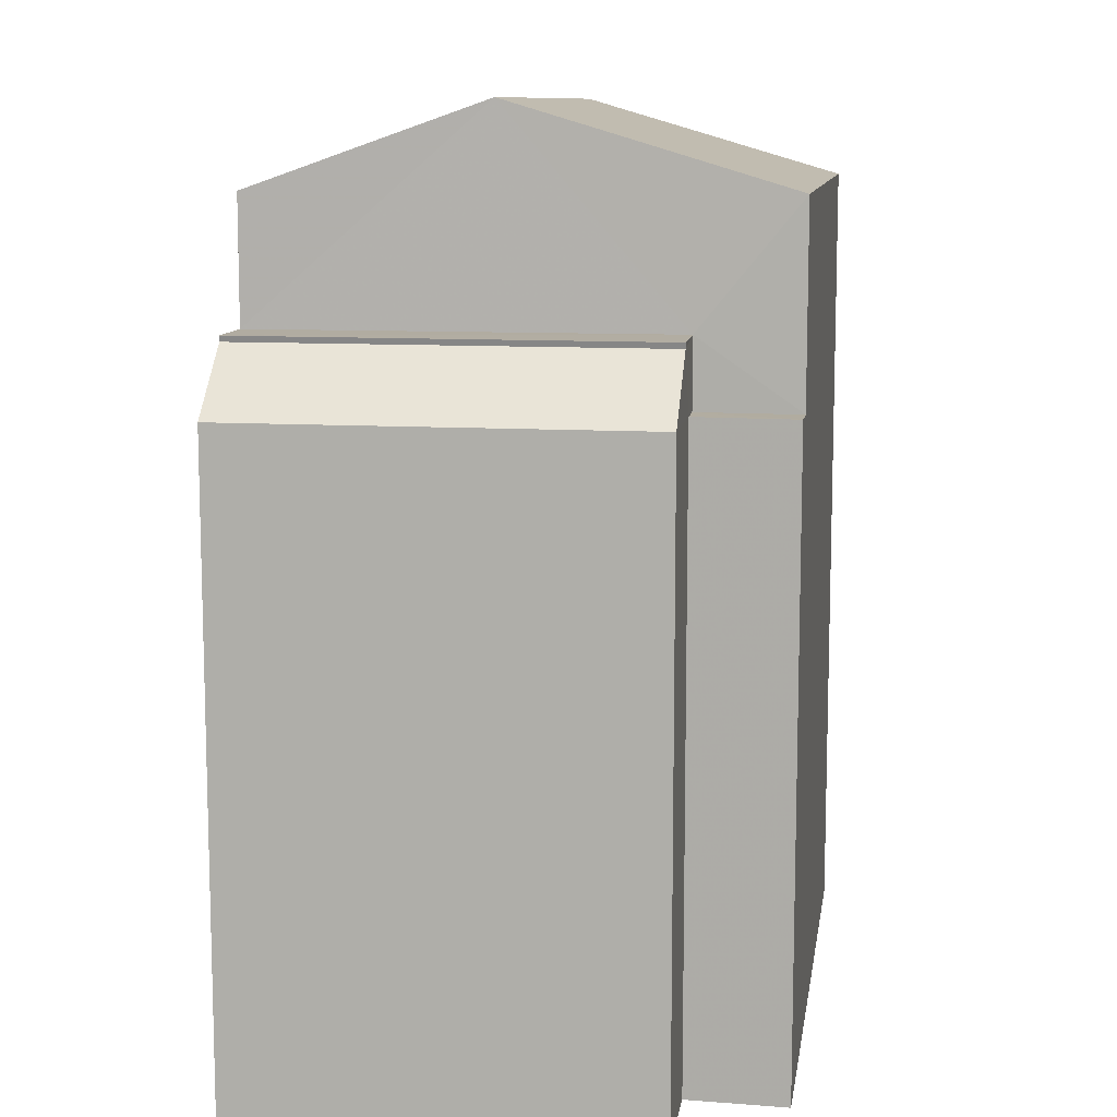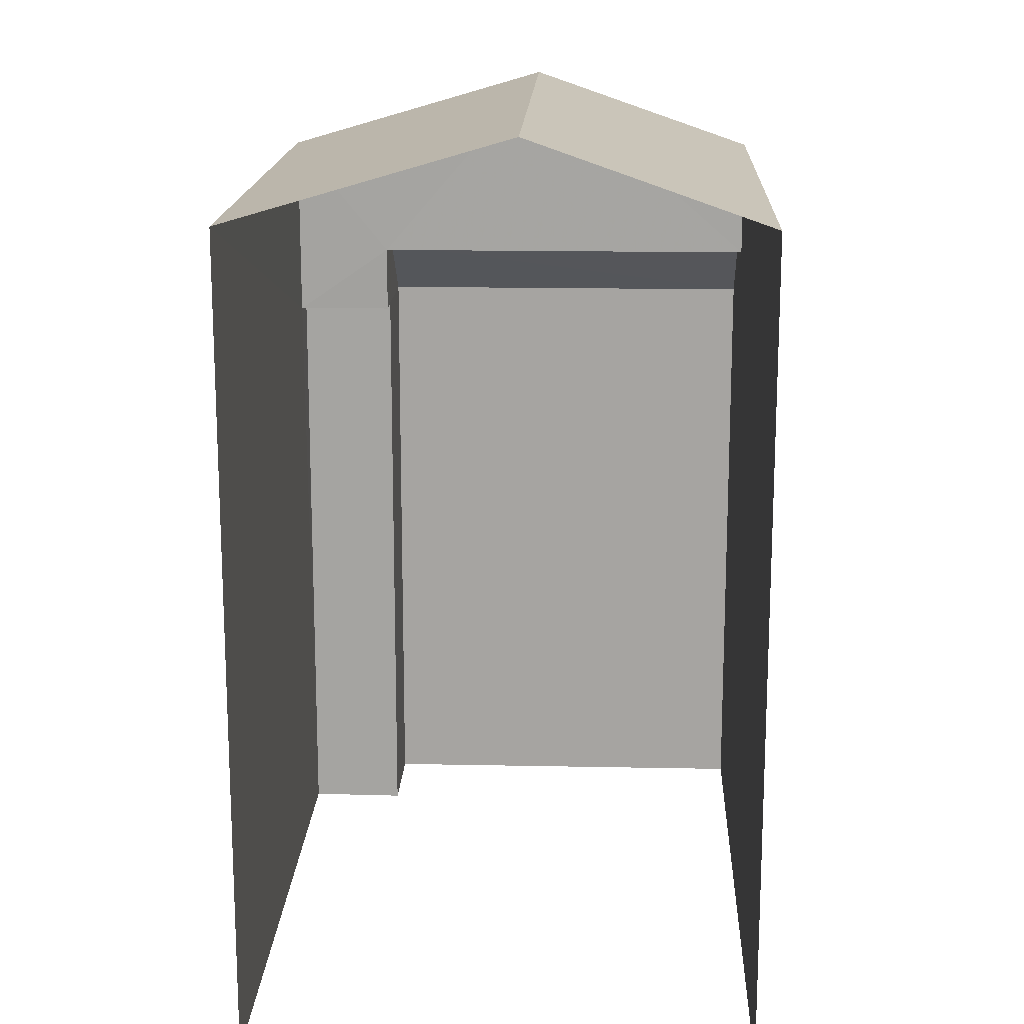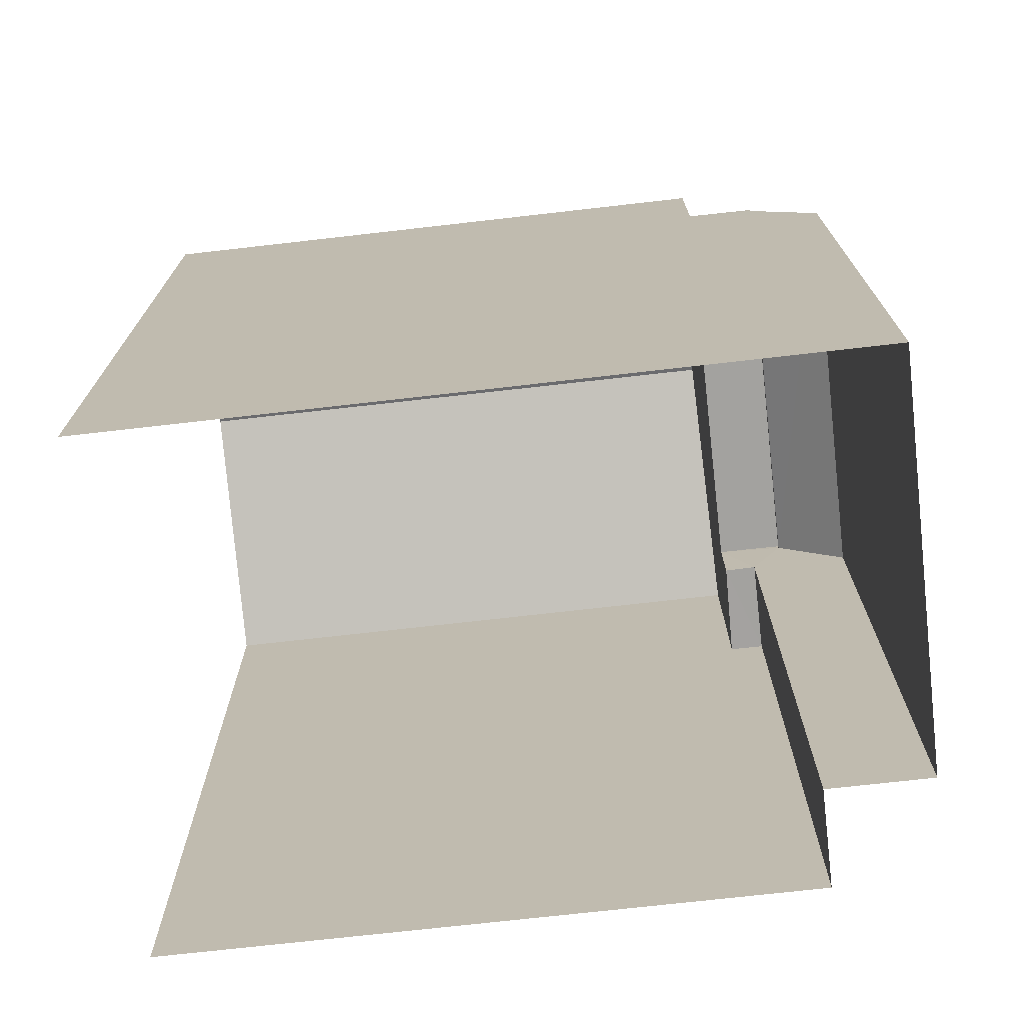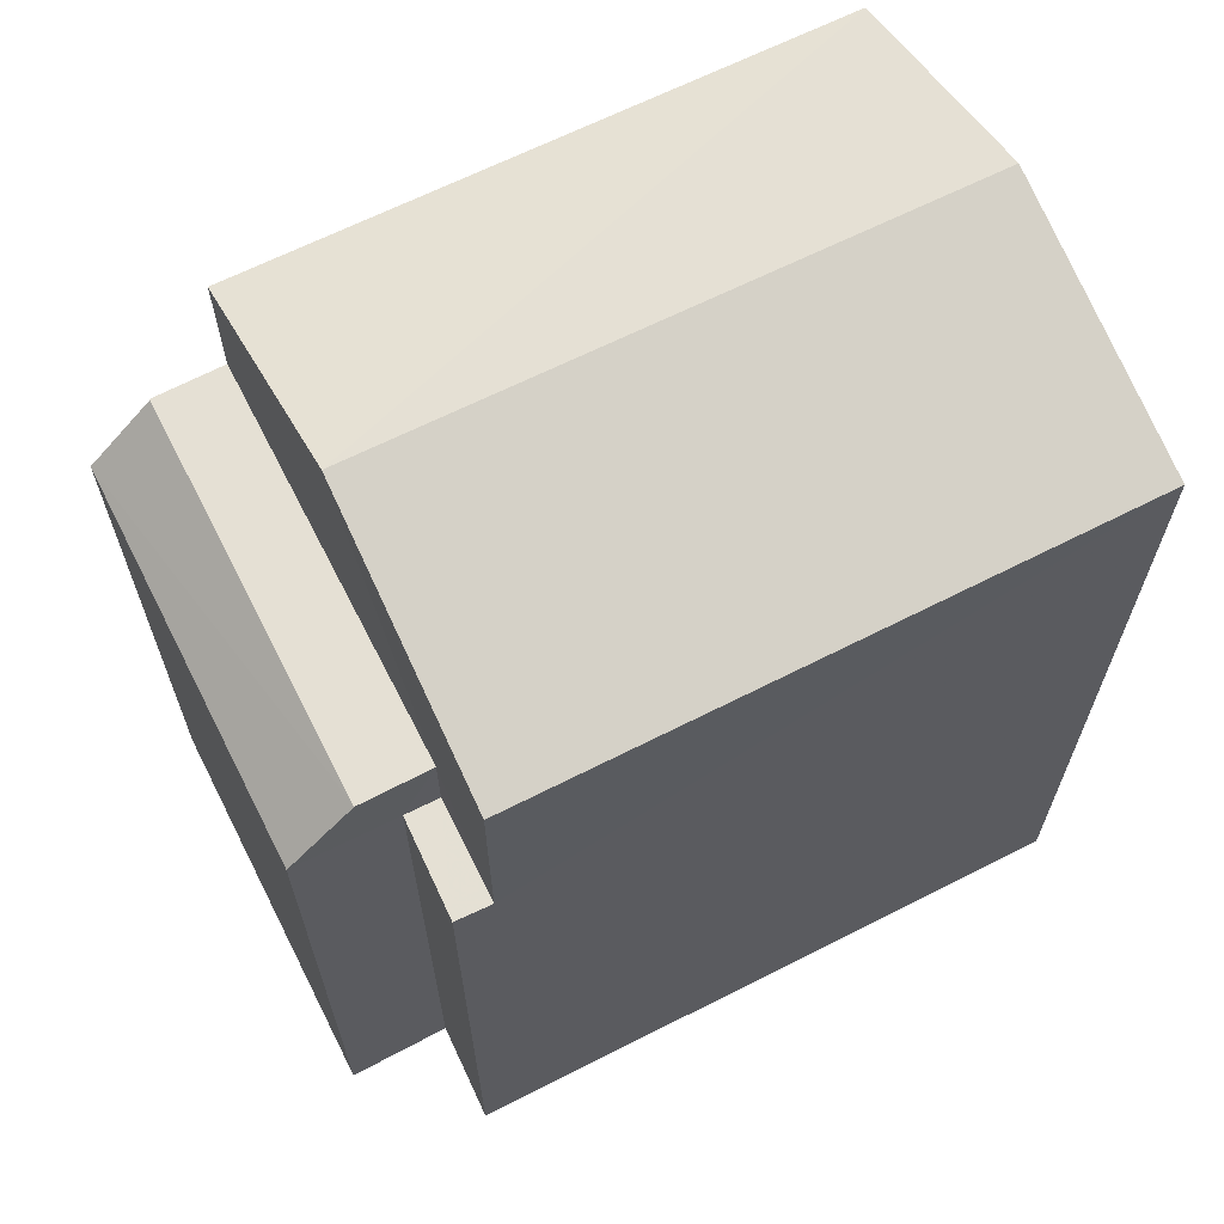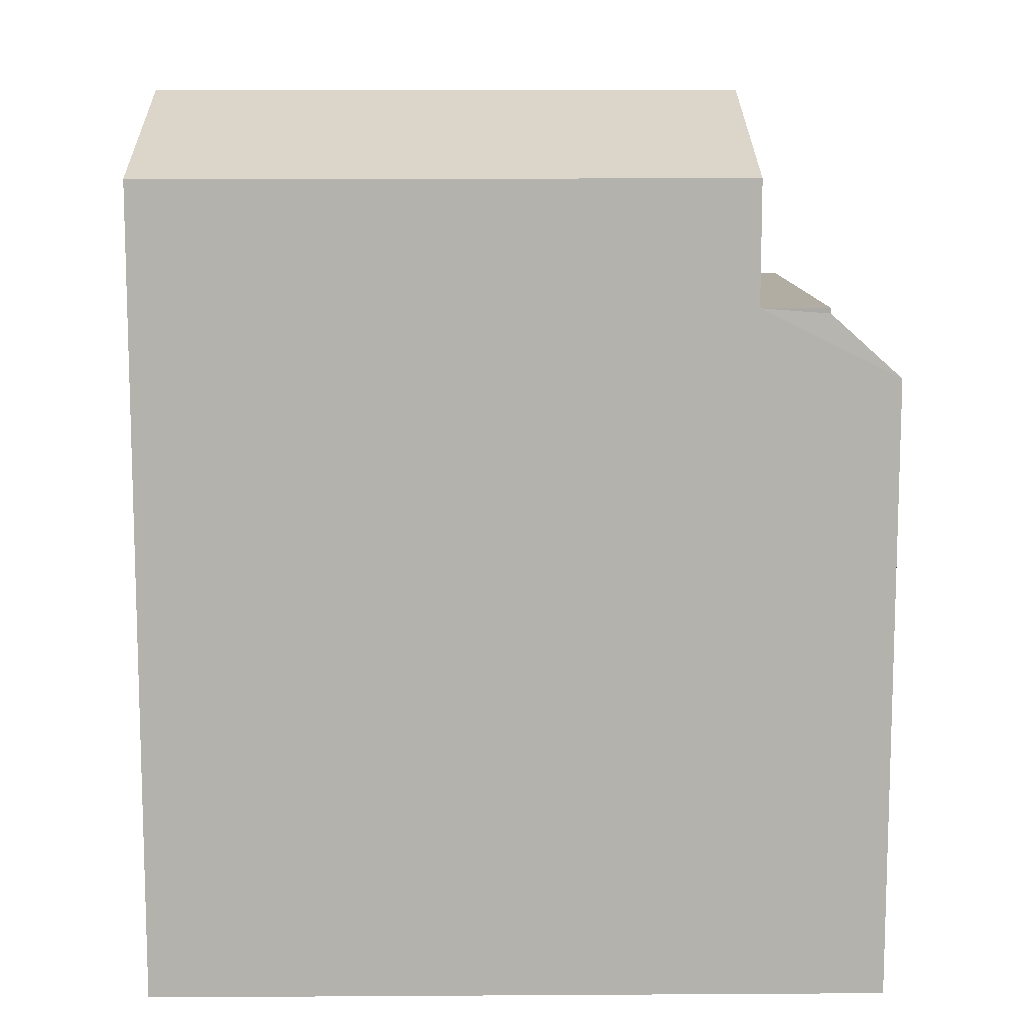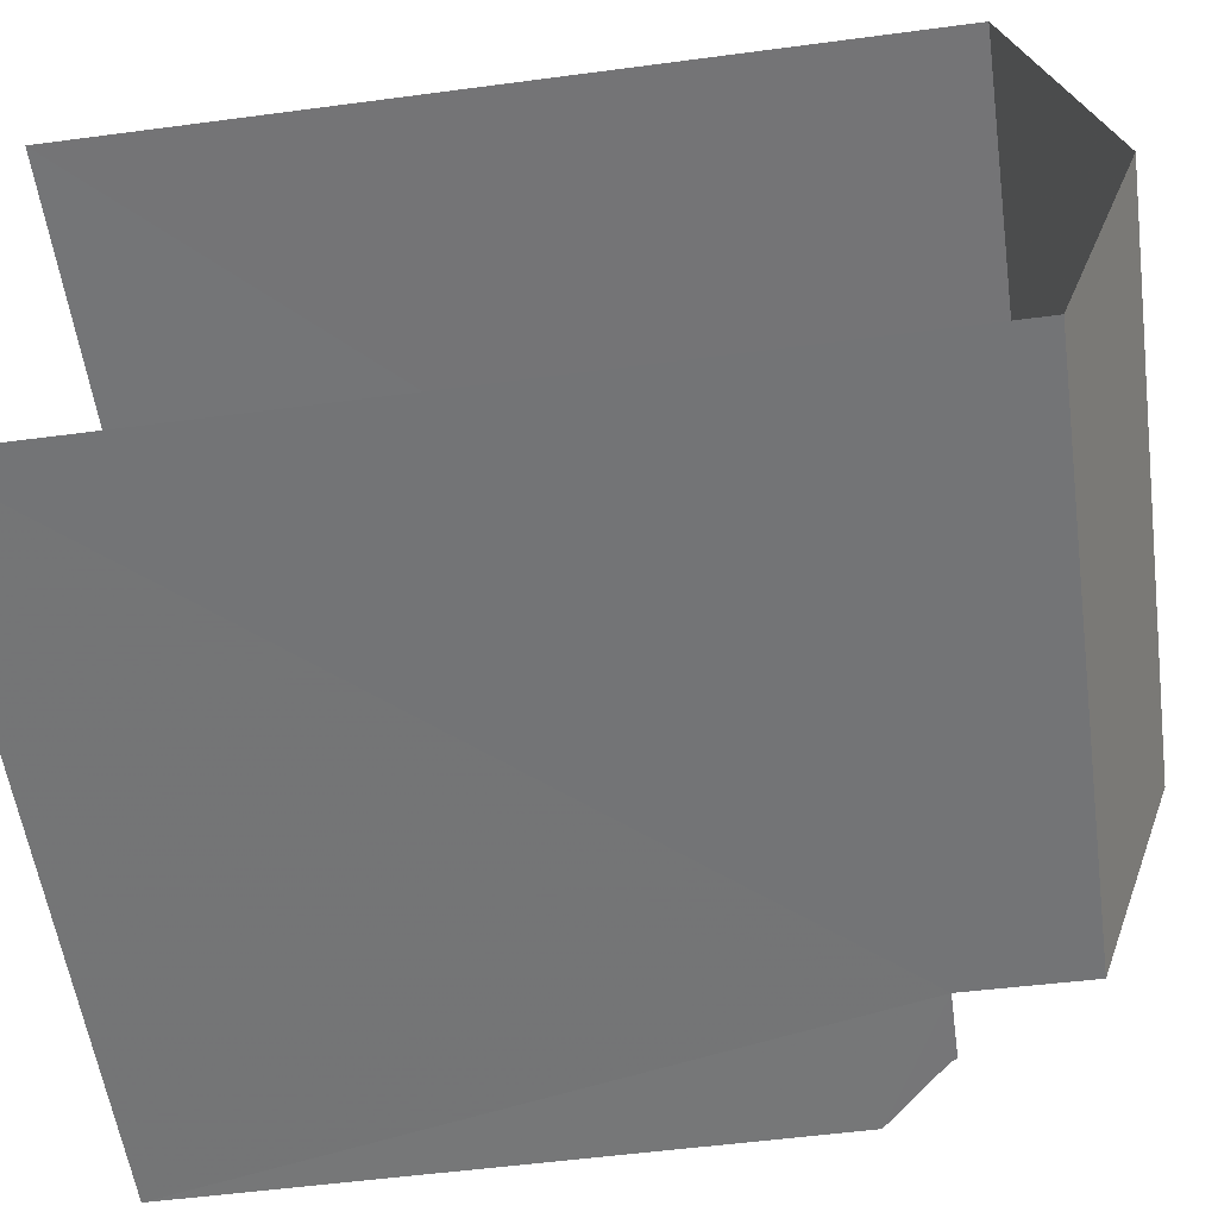
<metadata>
{"format":"obj","ext":"obj","renderer":"f3d","projection":"perspective","resolution":1024,"background":"white","views":[{"elev":10.3,"azim":96.7,"up":"+Z"},{"elev":16.2,"azim":-89.5,"up":"+Z"},{"elev":-72.5,"azim":4.6,"up":"+Z"},{"elev":65.6,"azim":151.1,"up":"+Z"},{"elev":10.6,"azim":-2.8,"up":"+Z"},{"elev":-54.3,"azim":-82.0,"up":"+Y"}]}
</metadata>
<code>
v -3.734e+05 -1.04e+05 27.34
v -3.734e+05 -1.04e+05 27.34
v -3.734e+05 -1.04e+05 27.34
v -3.734e+05 -1.04e+05 27.34
v -3.734e+05 -1.04e+05 27.34
v -3.734e+05 -1.04e+05 27.34
v -3.734e+05 -1.04e+05 37.03
v -3.734e+05 -1.04e+05 37.03
v -3.734e+05 -1.04e+05 38
v -3.734e+05 -1.04e+05 38
v -3.734e+05 -1.04e+05 37.03
v -3.734e+05 -1.04e+05 37.03
v -3.734e+05 -1.04e+05 35.51
v -3.734e+05 -1.04e+05 34.77
v -3.734e+05 -1.04e+05 34.77
v -3.734e+05 -1.04e+05 35.51
v -3.734e+05 -1.04e+05 35.57
v -3.734e+05 -1.04e+05 35.57
v -3.734e+05 -1.04e+05 35.57
v -3.734e+05 -1.04e+05 35.57
v -3.734e+05 -1.04e+05 34.76
v -3.734e+05 -1.04e+05 34.76
v -3.734e+05 -1.04e+05 34.76
v -3.734e+05 -1.04e+05 34.76
f 1 2 3
f 3 2 4
f 1 5 2
f 4 2 6
f 8 1 11
f 8 11 9
f 1 3 11
f 7 8 9
f 10 7 9
f 11 12 10
f 9 11 10
f 13 14 15
f 13 16 14
f 17 18 19
f 20 17 19
f 21 22 23
f 21 24 22
f 24 5 22
f 24 2 5
f 12 11 18
f 11 3 18
f 14 18 4
f 18 3 4
f 19 18 16
f 16 18 14
f 15 4 6
f 15 14 4
f 24 15 6
f 6 2 24
f 13 15 24
f 17 20 13
f 21 17 24
f 17 13 24
f 13 20 19
f 16 13 19
f 8 23 1
f 1 23 5
f 8 7 23
f 5 23 22
f 21 23 17
f 18 17 10
f 12 18 10
f 17 23 7
f 17 7 10

</code>
